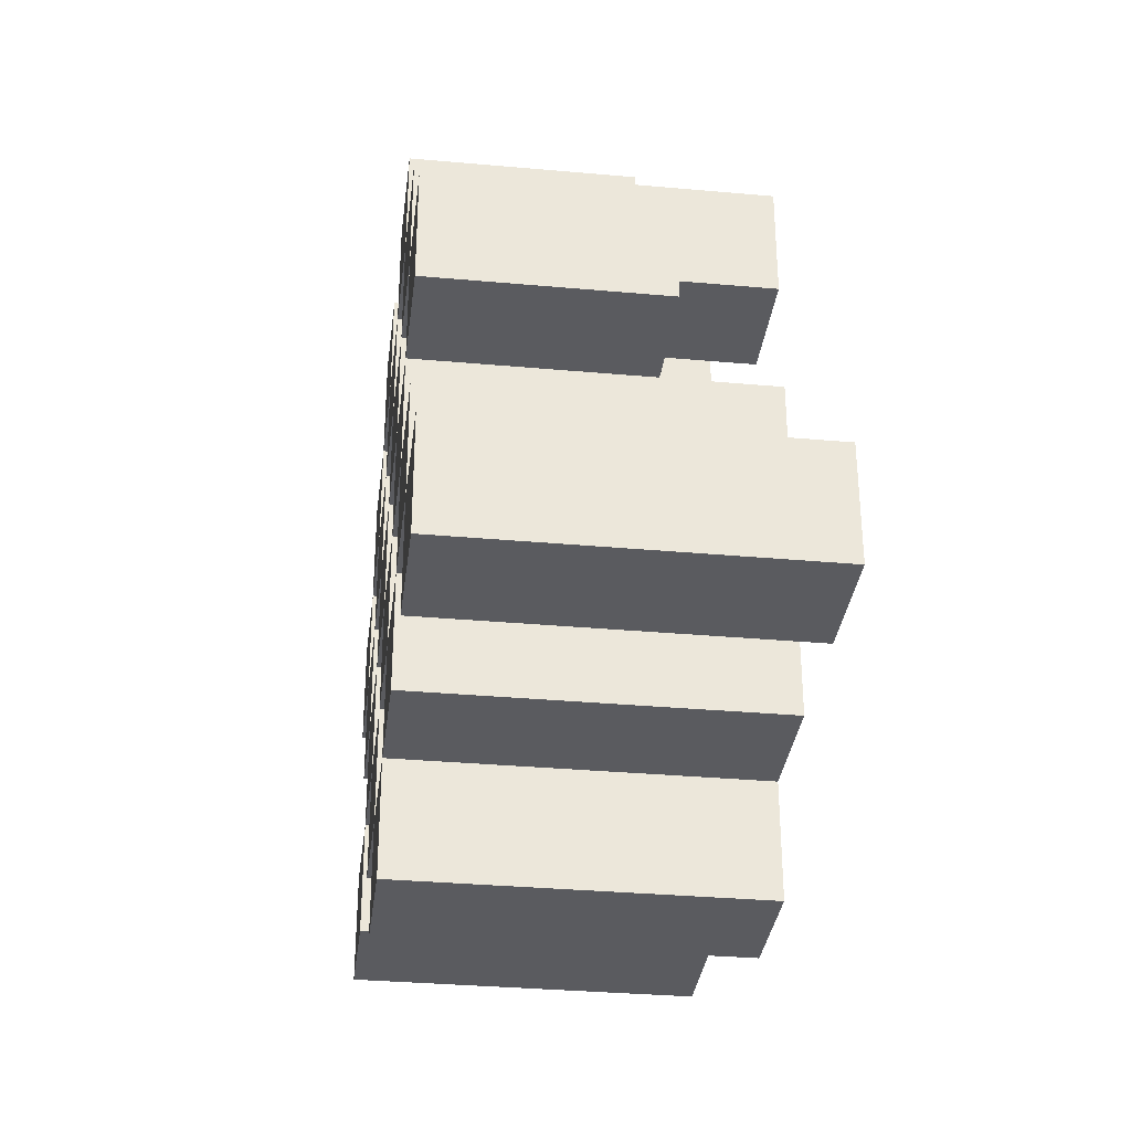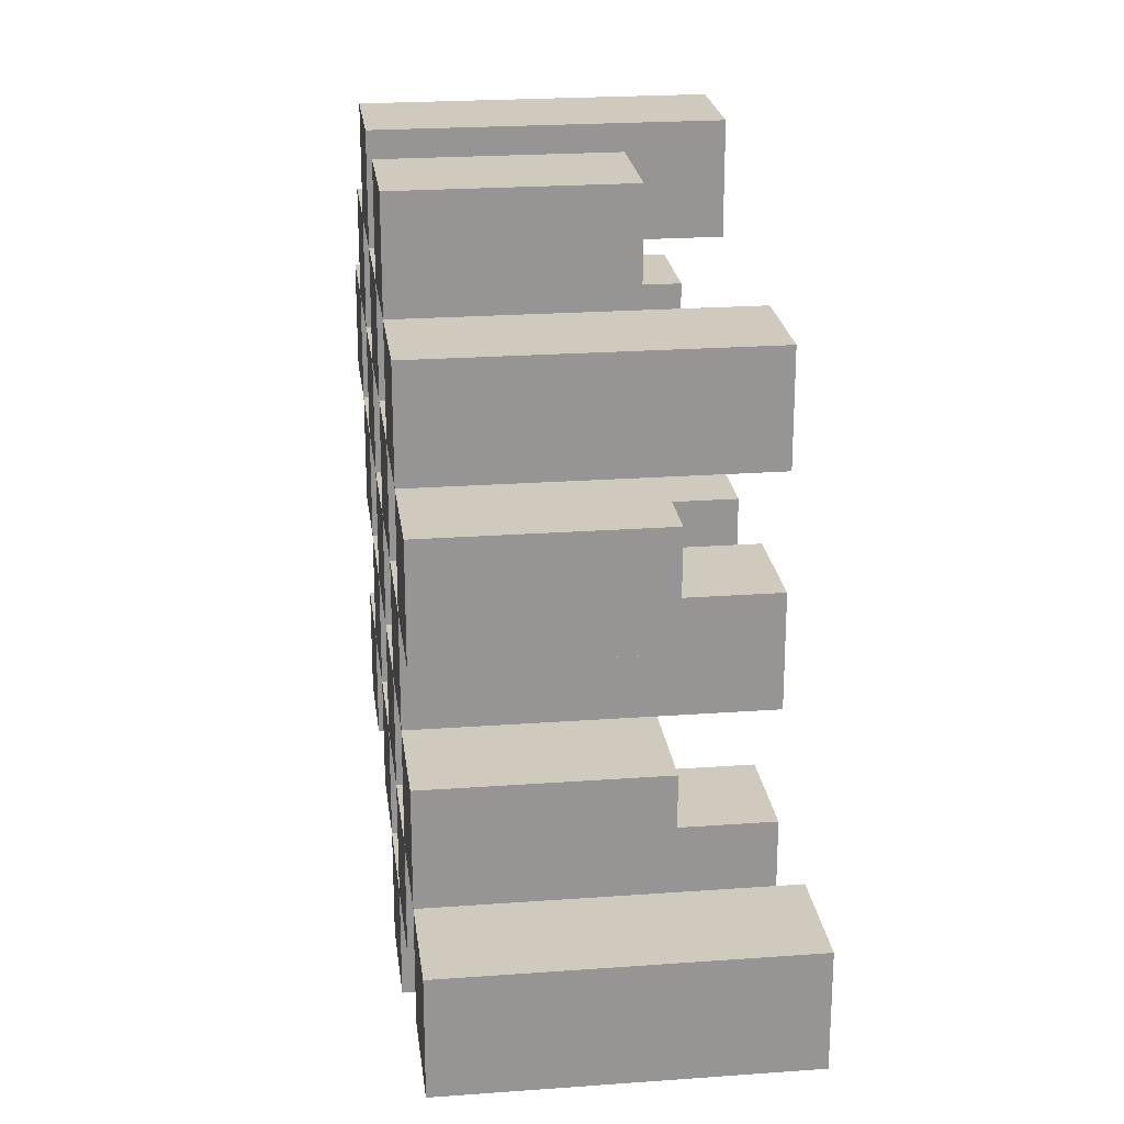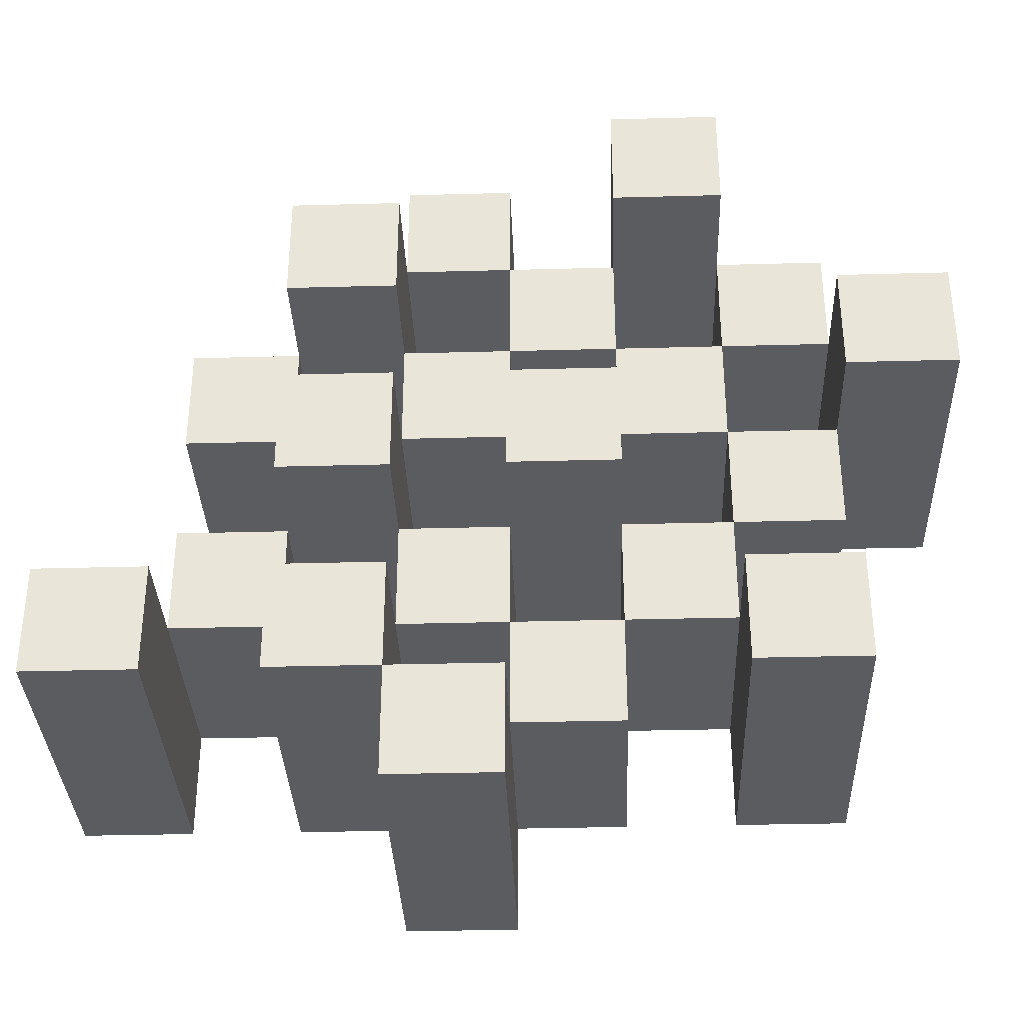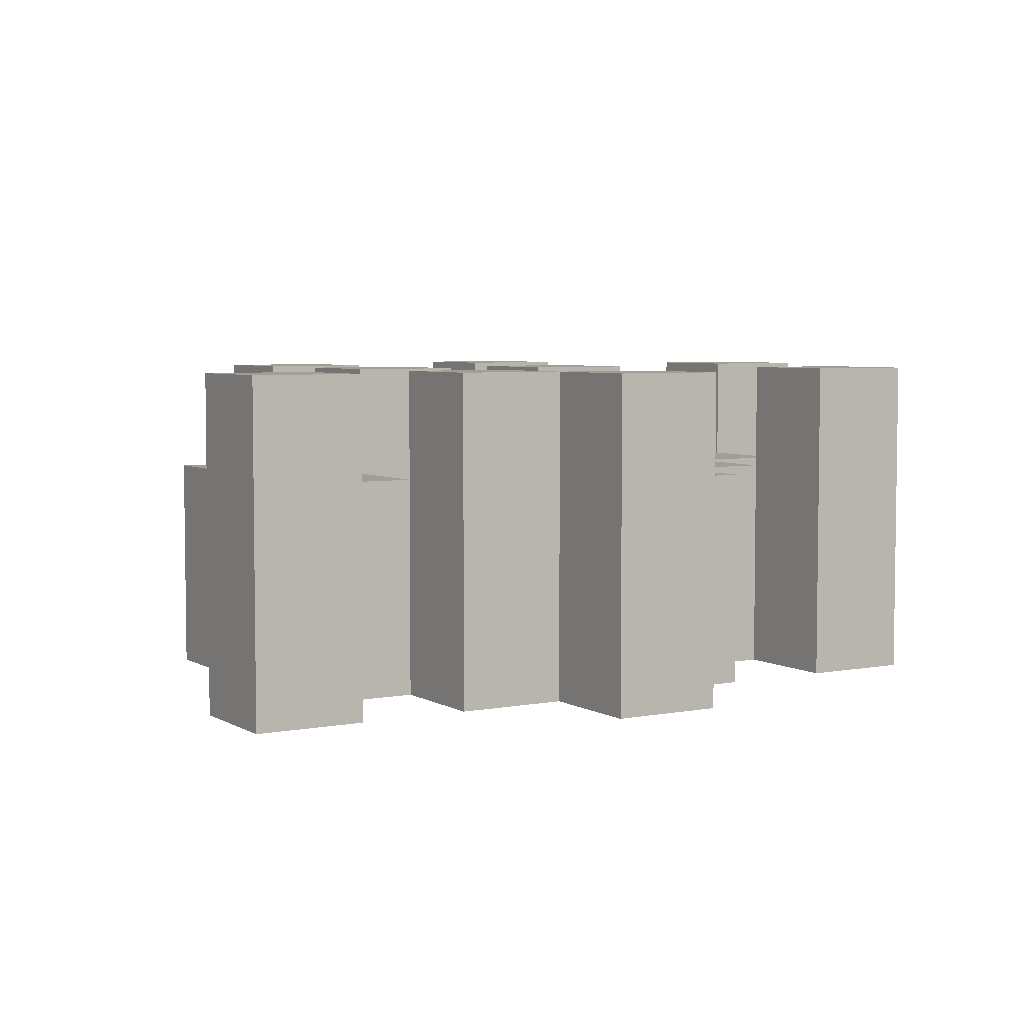
<metadata>
{"format":"obj","ext":"obj","renderer":"f3d","projection":"perspective","resolution":1024,"background":"white","views":[{"elev":-33.5,"azim":83.0,"up":"+Z"},{"elev":22.8,"azim":82.9,"up":"+Z"},{"elev":-34.3,"azim":-177.9,"up":"+Z"},{"elev":5.0,"azim":149.0,"up":"+Y"}]}
</metadata>
<code>
o
v -15.2 0.9 23.4
v -15.2 0.9 23.3
v -15.2 1.2 23.4
v -15.2 1.2 23.3
v -15.1 0.9 23.5
v -15.1 0.9 23.4
v -15.1 0.9 23.3
v -15.1 0.9 23.2
v -15.1 0.9 23.1
v -15.1 0.9 23
v -15.1 1.1 23.5
v -15.1 1.1 23.4
v -15.1 1.1 23.3
v -15.1 1.1 23.2
v -15.1 1.2 23.1
v -15.1 1.2 23
v -15 0.9 23.6
v -15 0.9 23.5
v -15 0.9 23.4
v -15 0.9 23.3
v -15 0.9 23.2
v -15 0.9 23.1
v -15 1.1 23.5
v -15 1.1 23.4
v -15 1.1 23.3
v -15 1.1 23.2
v -15 1.1 23.1
v -15 1.2 23.6
v -15 1.2 23.5
v -14.9 0.9 23.5
v -14.9 0.9 23.4
v -14.9 0.9 23.3
v -14.9 0.9 23.2
v -14.9 0.9 23.1
v -14.9 0.9 23
v -14.9 1.1 23.5
v -14.9 1.1 23.4
v -14.9 1.1 23.3
v -14.9 1.1 23.2
v -14.9 1.1 23.1
v -14.9 1.1 23
v -14.9 1.2 23.3
v -14.9 1.2 23.2
v -14.8 0.9 23.6
v -14.8 0.9 23.5
v -14.8 0.9 23.4
v -14.8 0.9 23.3
v -14.8 0.9 23.2
v -14.8 0.9 23.1
v -14.8 0.9 23
v -14.8 0.9 22.9
v -14.8 1.1 23.6
v -14.8 1.1 23.5
v -14.8 1.1 23.4
v -14.8 1.1 23.3
v -14.8 1.1 23.2
v -14.8 1.1 23.1
v -14.8 1.1 23
v -14.8 1.2 23
v -14.8 1.2 22.9
v -14.7 0.9 23.5
v -14.7 0.9 23.4
v -14.7 0.9 23.3
v -14.7 0.9 23.2
v -14.7 0.9 23.1
v -14.7 0.9 23
v -14.7 1.1 23.5
v -14.7 1.1 23.4
v -14.7 1.1 23.3
v -14.7 1.1 23.2
v -14.7 1.1 23.1
v -14.7 1.2 23.5
v -14.7 1.2 23.4
v -14.7 1.2 23.3
v -14.7 1.2 23.2
v -14.7 1.2 23.1
v -14.7 1.2 23
v -14.6 0.9 23.4
v -14.6 0.9 23.3
v -14.6 0.9 23.2
v -14.6 0.9 23.1
v -14.6 1.1 23.4
v -14.6 1.1 23.3
v -14.6 1.1 23.2
v -14.6 1.1 23.1
v -14.5 0.9 23.1
v -14.5 0.9 23
v -14.5 1.1 23.1
v -14.5 1.2 23.1
v -14.5 1.2 23
v -15.1 0.9 23.4
v -15.1 0.9 23.3
v -15.1 1.1 23.4
v -15.1 1.1 23.3
v -15.1 1.2 23.4
v -15.1 1.2 23.3
v -15 0.9 23.5
v -15 0.9 23.4
v -15 0.9 23.3
v -15 0.9 23.2
v -15 0.9 23.1
v -15 0.9 23
v -15 1.1 23.5
v -15 1.1 23.4
v -15 1.1 23.3
v -15 1.1 23.2
v -15 1.1 23.1
v -15 1.2 23.1
v -15 1.2 23
v -14.9 0.9 23.6
v -14.9 0.9 23.5
v -14.9 0.9 23.4
v -14.9 0.9 23.3
v -14.9 0.9 23.2
v -14.9 0.9 23.1
v -14.9 1.1 23.5
v -14.9 1.1 23.4
v -14.9 1.1 23.3
v -14.9 1.1 23.2
v -14.9 1.1 23.1
v -14.9 1.2 23.6
v -14.9 1.2 23.5
v -14.8 0.9 23.5
v -14.8 0.9 23.4
v -14.8 0.9 23.3
v -14.8 0.9 23.2
v -14.8 0.9 23.1
v -14.8 0.9 23
v -14.8 1.1 23.5
v -14.8 1.1 23.4
v -14.8 1.1 23.3
v -14.8 1.1 23.2
v -14.8 1.1 23.1
v -14.8 1.1 23
v -14.8 1.2 23.3
v -14.8 1.2 23.2
v -14.7 0.9 23.6
v -14.7 0.9 23.5
v -14.7 0.9 23.4
v -14.7 0.9 23.3
v -14.7 0.9 23.2
v -14.7 0.9 23.1
v -14.7 0.9 23
v -14.7 0.9 22.9
v -14.7 1.1 23.6
v -14.7 1.1 23.5
v -14.7 1.1 23.4
v -14.7 1.1 23.3
v -14.7 1.1 23.2
v -14.7 1.1 23.1
v -14.7 1.2 23
v -14.7 1.2 22.9
v -14.6 0.9 23.5
v -14.6 0.9 23.4
v -14.6 0.9 23.3
v -14.6 0.9 23.2
v -14.6 0.9 23.1
v -14.6 0.9 23
v -14.6 1.1 23.4
v -14.6 1.1 23.3
v -14.6 1.1 23.2
v -14.6 1.1 23.1
v -14.6 1.2 23.5
v -14.6 1.2 23.4
v -14.6 1.2 23.3
v -14.6 1.2 23.2
v -14.6 1.2 23.1
v -14.6 1.2 23
v -14.5 0.9 23.4
v -14.5 0.9 23.3
v -14.5 0.9 23.2
v -14.5 0.9 23.1
v -14.5 1.1 23.4
v -14.5 1.1 23.3
v -14.5 1.1 23.2
v -14.5 1.1 23.1
v -14.4 0.9 23.1
v -14.4 0.9 23
v -14.4 1.2 23.1
v -14.4 1.2 23
v -15 0.9 23.6
v -15 1.2 23.6
v -14.9 0.9 23.6
v -14.9 1.2 23.6
v -14.8 0.9 23.6
v -14.8 1.1 23.6
v -14.7 0.9 23.6
v -14.7 1.1 23.6
v -15.1 0.9 23.5
v -15.1 1.1 23.5
v -15 0.9 23.5
v -15 1.1 23.5
v -14.9 0.9 23.5
v -14.9 1.1 23.5
v -14.8 0.9 23.5
v -14.8 1.1 23.5
v -14.7 0.9 23.5
v -14.7 1.1 23.5
v -14.7 1.2 23.5
v -14.6 0.9 23.5
v -14.6 1.2 23.5
v -15.2 0.9 23.4
v -15.2 1.2 23.4
v -15.1 0.9 23.4
v -15.1 1.1 23.4
v -15.1 1.2 23.4
v -15 0.9 23.4
v -15 1.1 23.4
v -14.9 0.9 23.4
v -14.9 1.1 23.4
v -14.8 0.9 23.4
v -14.8 1.1 23.4
v -14.7 0.9 23.4
v -14.7 1.1 23.4
v -14.6 0.9 23.4
v -14.6 1.1 23.4
v -14.5 0.9 23.4
v -14.5 1.1 23.4
v -15.1 0.9 23.3
v -15.1 1.1 23.3
v -15 0.9 23.3
v -15 1.1 23.3
v -14.9 0.9 23.3
v -14.9 1.1 23.3
v -14.9 1.2 23.3
v -14.8 0.9 23.3
v -14.8 1.1 23.3
v -14.8 1.2 23.3
v -14.7 0.9 23.3
v -14.7 1.1 23.3
v -14.7 1.2 23.3
v -14.6 0.9 23.3
v -14.6 1.1 23.3
v -14.6 1.2 23.3
v -15 0.9 23.2
v -15 1.1 23.2
v -14.9 0.9 23.2
v -14.9 1.1 23.2
v -14.8 0.9 23.2
v -14.8 1.1 23.2
v -14.7 0.9 23.2
v -14.7 1.1 23.2
v -14.6 0.9 23.2
v -14.6 1.1 23.2
v -14.5 0.9 23.2
v -14.5 1.1 23.2
v -15.1 0.9 23.1
v -15.1 1.2 23.1
v -15 0.9 23.1
v -15 1.1 23.1
v -15 1.2 23.1
v -14.9 0.9 23.1
v -14.9 1.1 23.1
v -14.8 0.9 23.1
v -14.8 1.1 23.1
v -14.7 0.9 23.1
v -14.7 1.1 23.1
v -14.7 1.2 23.1
v -14.6 0.9 23.1
v -14.6 1.1 23.1
v -14.6 1.2 23.1
v -14.5 0.9 23.1
v -14.5 1.1 23.1
v -14.5 1.2 23.1
v -14.4 0.9 23.1
v -14.4 1.2 23.1
v -14.8 0.9 23
v -14.8 1.1 23
v -14.8 1.2 23
v -14.7 0.9 23
v -14.7 1.2 23
v -15 0.9 23.5
v -15 1.1 23.5
v -15 1.2 23.5
v -14.9 0.9 23.5
v -14.9 1.1 23.5
v -14.9 1.2 23.5
v -14.8 0.9 23.5
v -14.8 1.1 23.5
v -14.7 0.9 23.5
v -14.7 1.1 23.5
v -15.1 0.9 23.4
v -15.1 1.1 23.4
v -15 0.9 23.4
v -15 1.1 23.4
v -14.9 0.9 23.4
v -14.9 1.1 23.4
v -14.8 0.9 23.4
v -14.8 1.1 23.4
v -14.7 0.9 23.4
v -14.7 1.1 23.4
v -14.7 1.2 23.4
v -14.6 0.9 23.4
v -14.6 1.1 23.4
v -14.6 1.2 23.4
v -15.2 0.9 23.3
v -15.2 1.2 23.3
v -15.1 0.9 23.3
v -15.1 1.1 23.3
v -15.1 1.2 23.3
v -15 0.9 23.3
v -15 1.1 23.3
v -14.9 0.9 23.3
v -14.9 1.1 23.3
v -14.8 0.9 23.3
v -14.8 1.1 23.3
v -14.7 0.9 23.3
v -14.7 1.1 23.3
v -14.6 0.9 23.3
v -14.6 1.1 23.3
v -14.5 0.9 23.3
v -14.5 1.1 23.3
v -15.1 0.9 23.2
v -15.1 1.1 23.2
v -15 0.9 23.2
v -15 1.1 23.2
v -14.9 0.9 23.2
v -14.9 1.1 23.2
v -14.9 1.2 23.2
v -14.8 0.9 23.2
v -14.8 1.1 23.2
v -14.8 1.2 23.2
v -14.7 0.9 23.2
v -14.7 1.1 23.2
v -14.7 1.2 23.2
v -14.6 0.9 23.2
v -14.6 1.1 23.2
v -14.6 1.2 23.2
v -15 0.9 23.1
v -15 1.1 23.1
v -14.9 0.9 23.1
v -14.9 1.1 23.1
v -14.8 0.9 23.1
v -14.8 1.1 23.1
v -14.7 0.9 23.1
v -14.7 1.1 23.1
v -14.6 0.9 23.1
v -14.6 1.1 23.1
v -14.5 0.9 23.1
v -14.5 1.1 23.1
v -15.1 0.9 23
v -15.1 1.2 23
v -15 0.9 23
v -15 1.2 23
v -14.9 0.9 23
v -14.9 1.1 23
v -14.8 0.9 23
v -14.8 1.1 23
v -14.7 0.9 23
v -14.7 1.2 23
v -14.6 0.9 23
v -14.6 1.2 23
v -14.5 0.9 23
v -14.5 1.2 23
v -14.4 0.9 23
v -14.4 1.2 23
v -14.8 0.9 22.9
v -14.8 1.2 22.9
v -14.7 0.9 22.9
v -14.7 1.2 22.9
v -15 0.9 23.6
v -14.9 0.9 23.6
v -14.8 0.9 23.6
v -14.7 0.9 23.6
v -15.1 0.9 23.5
v -15 0.9 23.5
v -14.9 0.9 23.5
v -14.8 0.9 23.5
v -14.7 0.9 23.5
v -14.6 0.9 23.5
v -15.2 0.9 23.4
v -15.1 0.9 23.4
v -15 0.9 23.4
v -14.9 0.9 23.4
v -14.8 0.9 23.4
v -14.7 0.9 23.4
v -14.6 0.9 23.4
v -14.5 0.9 23.4
v -15.2 0.9 23.3
v -15.1 0.9 23.3
v -15 0.9 23.3
v -14.9 0.9 23.3
v -14.8 0.9 23.3
v -14.7 0.9 23.3
v -14.6 0.9 23.3
v -14.5 0.9 23.3
v -15.1 0.9 23.2
v -15 0.9 23.2
v -14.9 0.9 23.2
v -14.8 0.9 23.2
v -14.7 0.9 23.2
v -14.6 0.9 23.2
v -14.5 0.9 23.2
v -15.1 0.9 23.1
v -15 0.9 23.1
v -14.9 0.9 23.1
v -14.8 0.9 23.1
v -14.7 0.9 23.1
v -14.6 0.9 23.1
v -14.5 0.9 23.1
v -14.4 0.9 23.1
v -15.1 0.9 23
v -15 0.9 23
v -14.9 0.9 23
v -14.8 0.9 23
v -14.7 0.9 23
v -14.6 0.9 23
v -14.5 0.9 23
v -14.4 0.9 23
v -14.8 0.9 22.9
v -14.7 0.9 22.9
v -14.8 1.1 23.6
v -14.7 1.1 23.6
v -15.1 1.1 23.5
v -15 1.1 23.5
v -14.9 1.1 23.5
v -14.8 1.1 23.5
v -14.7 1.1 23.5
v -15.1 1.1 23.4
v -15 1.1 23.4
v -14.9 1.1 23.4
v -14.8 1.1 23.4
v -14.7 1.1 23.4
v -14.6 1.1 23.4
v -14.5 1.1 23.4
v -15.1 1.1 23.3
v -15 1.1 23.3
v -14.9 1.1 23.3
v -14.8 1.1 23.3
v -14.7 1.1 23.3
v -14.6 1.1 23.3
v -14.5 1.1 23.3
v -15.1 1.1 23.2
v -15 1.1 23.2
v -14.9 1.1 23.2
v -14.8 1.1 23.2
v -14.7 1.1 23.2
v -14.6 1.1 23.2
v -14.5 1.1 23.2
v -15 1.1 23.1
v -14.9 1.1 23.1
v -14.8 1.1 23.1
v -14.7 1.1 23.1
v -14.6 1.1 23.1
v -14.5 1.1 23.1
v -14.9 1.1 23
v -14.8 1.1 23
v -15 1.2 23.6
v -14.9 1.2 23.6
v -15 1.2 23.5
v -14.9 1.2 23.5
v -14.7 1.2 23.5
v -14.6 1.2 23.5
v -15.2 1.2 23.4
v -15.1 1.2 23.4
v -14.7 1.2 23.4
v -14.6 1.2 23.4
v -15.2 1.2 23.3
v -15.1 1.2 23.3
v -14.9 1.2 23.3
v -14.8 1.2 23.3
v -14.7 1.2 23.3
v -14.6 1.2 23.3
v -14.9 1.2 23.2
v -14.8 1.2 23.2
v -14.7 1.2 23.2
v -14.6 1.2 23.2
v -15.1 1.2 23.1
v -15 1.2 23.1
v -14.7 1.2 23.1
v -14.6 1.2 23.1
v -14.5 1.2 23.1
v -14.4 1.2 23.1
v -15.1 1.2 23
v -15 1.2 23
v -14.8 1.2 23
v -14.7 1.2 23
v -14.6 1.2 23
v -14.5 1.2 23
v -14.4 1.2 23
v -14.8 1.2 22.9
v -14.7 1.2 22.9
f 3 2 1
f 4 2 3
f 11 6 5
f 12 6 11
f 13 8 7
f 14 8 13
f 15 10 9
f 16 10 15
f 23 18 17
f 24 20 19
f 25 20 24
f 26 22 21
f 27 22 26
f 28 23 17
f 29 23 28
f 36 31 30
f 37 31 36
f 38 33 32
f 39 33 38
f 40 35 34
f 41 35 40
f 42 39 38
f 43 39 42
f 52 45 44
f 53 45 52
f 54 47 46
f 55 47 54
f 56 49 48
f 57 49 56
f 58 51 50
f 59 51 58
f 60 51 59
f 67 62 61
f 68 62 67
f 69 64 63
f 70 64 69
f 71 66 65
f 72 68 67
f 73 68 72
f 74 70 69
f 75 70 74
f 76 66 71
f 77 66 76
f 82 79 78
f 83 79 82
f 84 81 80
f 85 81 84
f 88 87 86
f 89 87 88
f 90 87 89
f 91 92 93
f 93 92 94
f 93 94 95
f 95 94 96
f 97 98 103
f 103 98 104
f 99 100 105
f 105 100 106
f 101 102 107
f 107 102 108
f 108 102 109
f 110 111 116
f 112 113 117
f 117 113 118
f 114 115 119
f 119 115 120
f 110 116 121
f 121 116 122
f 123 124 129
f 129 124 130
f 125 126 131
f 131 126 132
f 127 128 133
f 133 128 134
f 131 132 135
f 135 132 136
f 137 138 145
f 145 138 146
f 139 140 147
f 147 140 148
f 141 142 149
f 149 142 150
f 143 144 151
f 151 144 152
f 153 154 159
f 155 156 160
f 160 156 161
f 157 158 162
f 153 159 163
f 163 159 164
f 160 161 165
f 165 161 166
f 162 158 167
f 167 158 168
f 169 170 173
f 173 170 174
f 171 172 175
f 175 172 176
f 177 178 179
f 179 178 180
f 183 182 181
f 184 182 183
f 187 186 185
f 188 186 187
f 191 190 189
f 192 190 191
f 195 194 193
f 196 194 195
f 200 198 197
f 200 199 198
f 201 199 200
f 204 203 202
f 205 203 204
f 206 203 205
f 209 208 207
f 210 208 209
f 213 212 211
f 214 212 213
f 217 216 215
f 218 216 217
f 221 220 219
f 222 220 221
f 226 224 223
f 226 225 224
f 227 225 226
f 228 225 227
f 232 230 229
f 232 231 230
f 233 231 232
f 234 231 233
f 237 236 235
f 238 236 237
f 241 240 239
f 242 240 241
f 245 244 243
f 246 244 245
f 249 248 247
f 250 248 249
f 251 248 250
f 254 253 252
f 255 253 254
f 259 257 256
f 259 258 257
f 260 258 259
f 261 258 260
f 265 263 262
f 265 264 263
f 266 264 265
f 270 268 267
f 270 269 268
f 271 269 270
f 272 273 275
f 273 274 275
f 275 274 276
f 276 274 277
f 278 279 280
f 280 279 281
f 282 283 284
f 284 283 285
f 286 287 288
f 288 287 289
f 290 291 293
f 291 292 293
f 293 292 294
f 294 292 295
f 296 297 298
f 298 297 299
f 299 297 300
f 301 302 303
f 303 302 304
f 305 306 307
f 307 306 308
f 309 310 311
f 311 310 312
f 313 314 315
f 315 314 316
f 317 318 320
f 318 319 320
f 320 319 321
f 321 319 322
f 323 324 326
f 324 325 326
f 326 325 327
f 327 325 328
f 329 330 331
f 331 330 332
f 333 334 335
f 335 334 336
f 337 338 339
f 339 338 340
f 341 342 343
f 343 342 344
f 345 346 347
f 347 346 348
f 349 350 351
f 351 350 352
f 353 354 355
f 355 354 356
f 357 358 359
f 359 358 360
f 366 362 361
f 367 362 366
f 368 364 363
f 369 364 368
f 372 366 365
f 373 366 372
f 374 368 367
f 375 368 374
f 376 370 369
f 377 370 376
f 379 372 371
f 380 372 379
f 381 374 373
f 382 374 381
f 383 376 375
f 384 376 383
f 385 378 377
f 386 378 385
f 387 381 380
f 388 381 387
f 389 383 382
f 390 383 389
f 391 385 384
f 392 385 391
f 395 389 388
f 396 389 395
f 397 391 390
f 398 391 397
f 399 393 392
f 400 393 399
f 402 395 394
f 403 395 402
f 404 397 396
f 405 397 404
f 406 399 398
f 407 399 406
f 408 401 400
f 409 401 408
f 410 406 405
f 411 406 410
f 412 413 417
f 417 413 418
f 414 415 419
f 419 415 420
f 416 417 421
f 421 417 422
f 420 421 427
f 427 421 428
f 422 423 429
f 429 423 430
f 424 425 431
f 431 425 432
f 426 427 433
f 433 427 434
f 434 435 440
f 440 435 441
f 436 437 442
f 442 437 443
f 438 439 444
f 444 439 445
f 441 442 446
f 446 442 447
f 448 449 450
f 450 449 451
f 452 453 456
f 456 453 457
f 454 455 458
f 458 455 459
f 460 461 464
f 464 461 465
f 462 463 466
f 466 463 467
f 468 469 474
f 474 469 475
f 470 471 477
f 477 471 478
f 472 473 479
f 479 473 480
f 476 477 481
f 481 477 482

</code>
